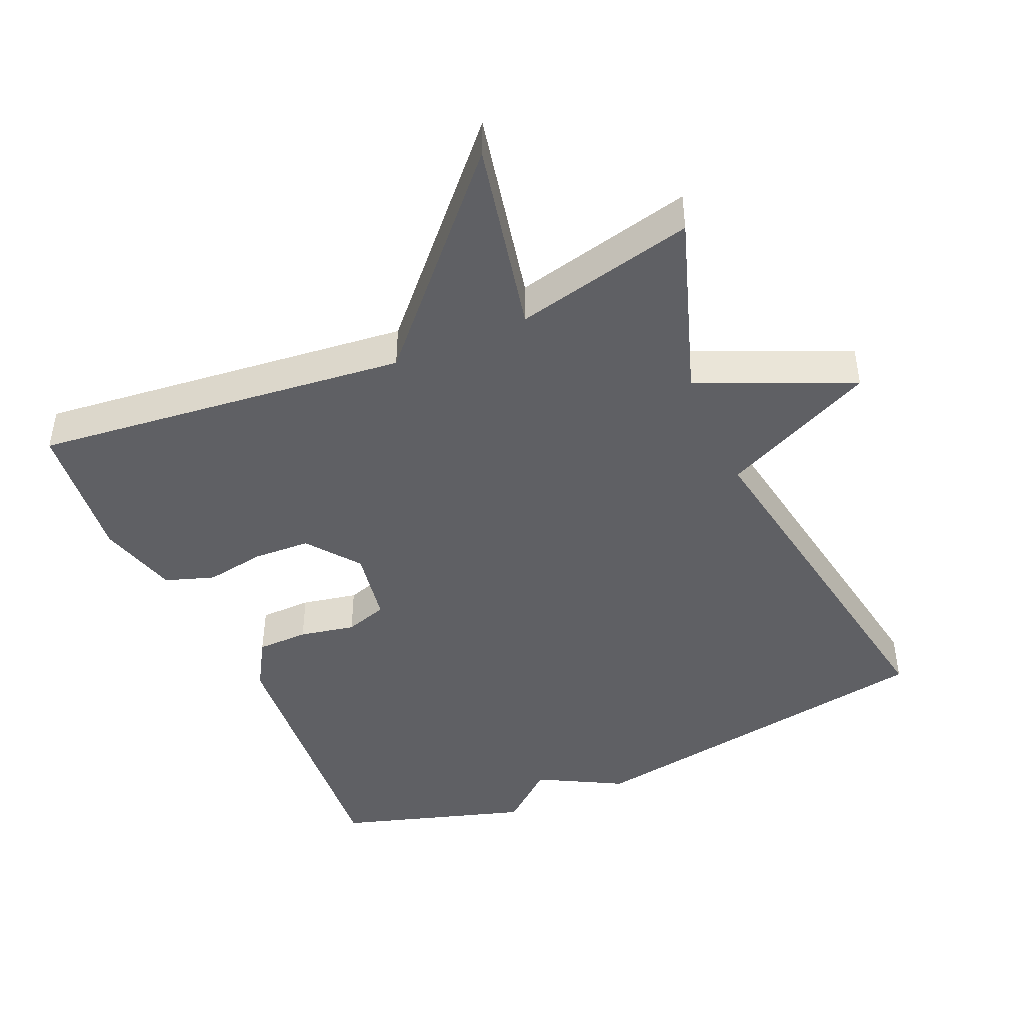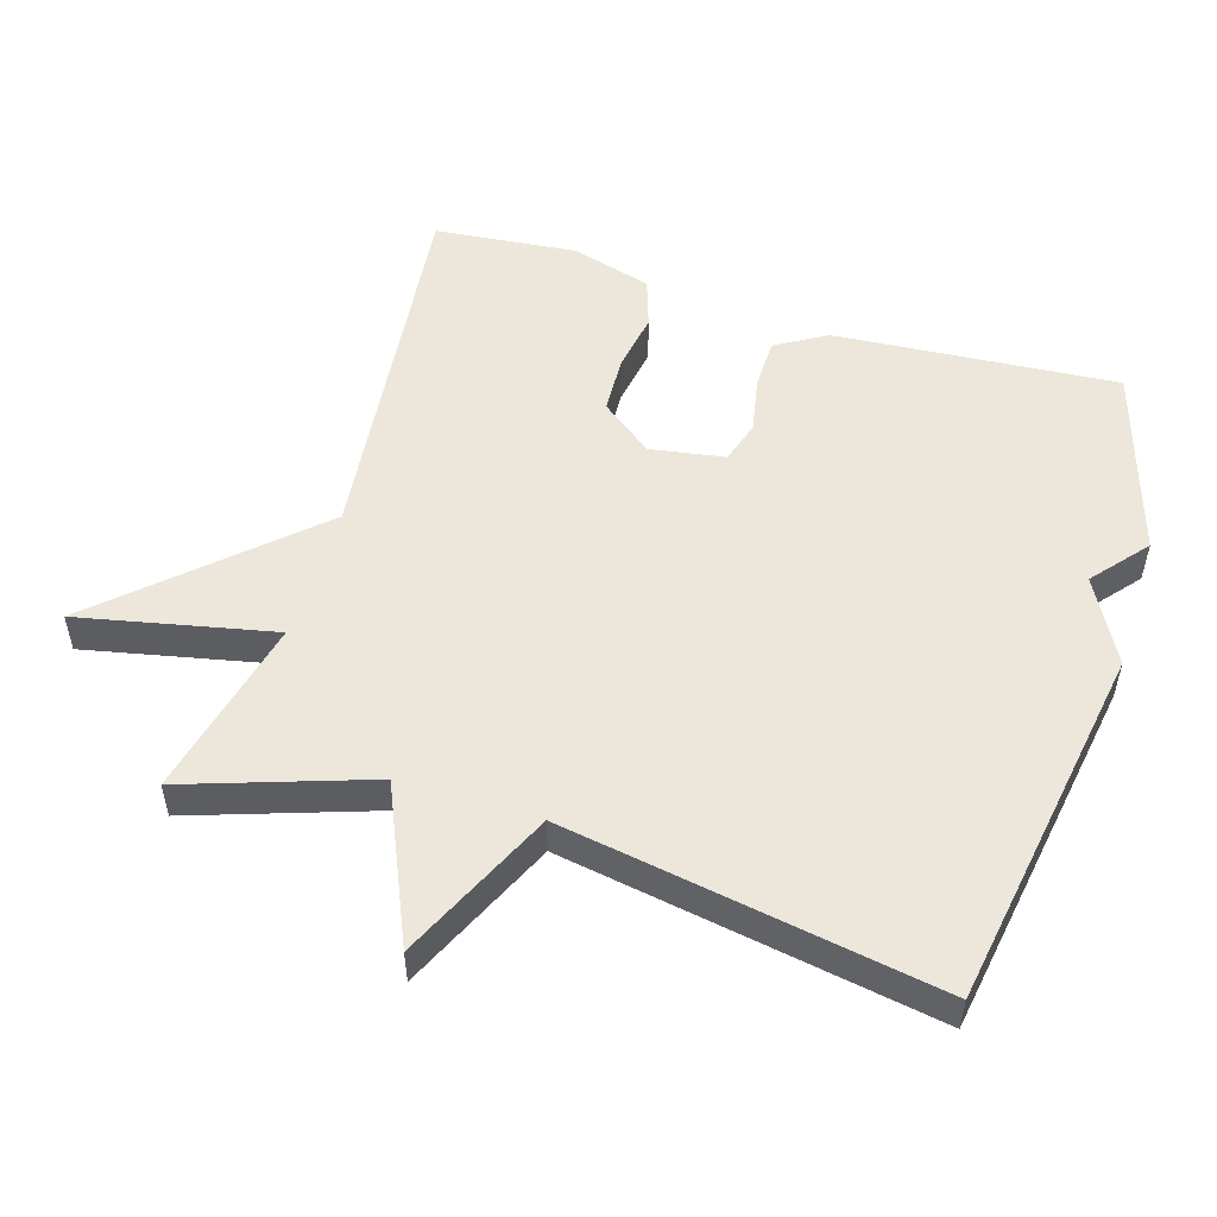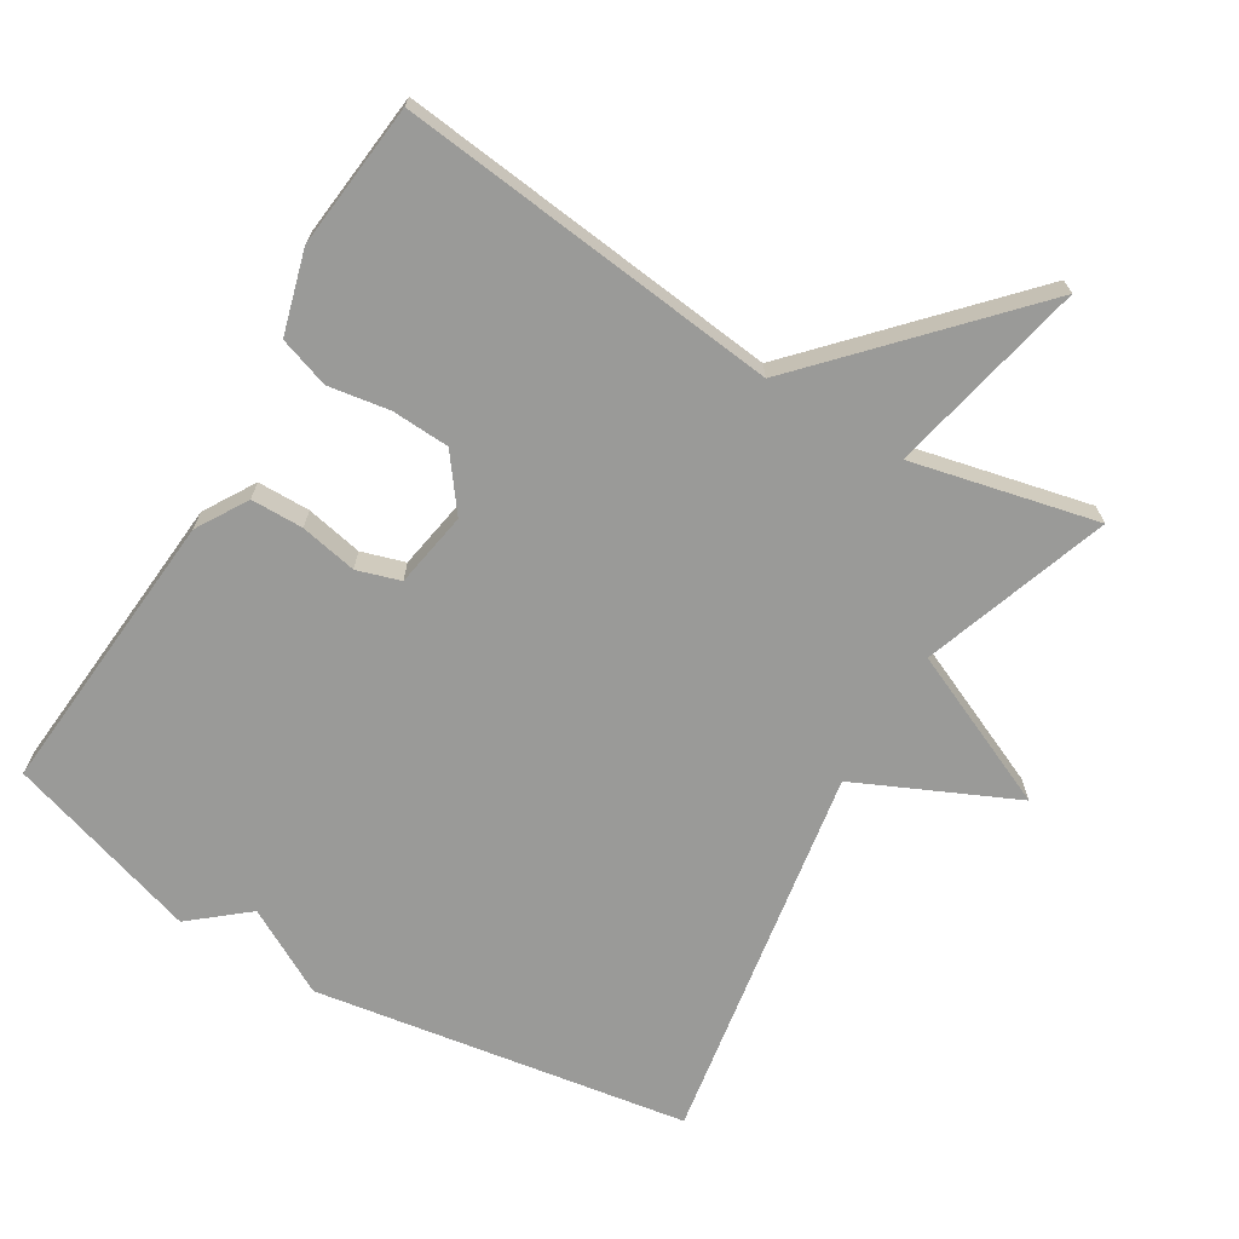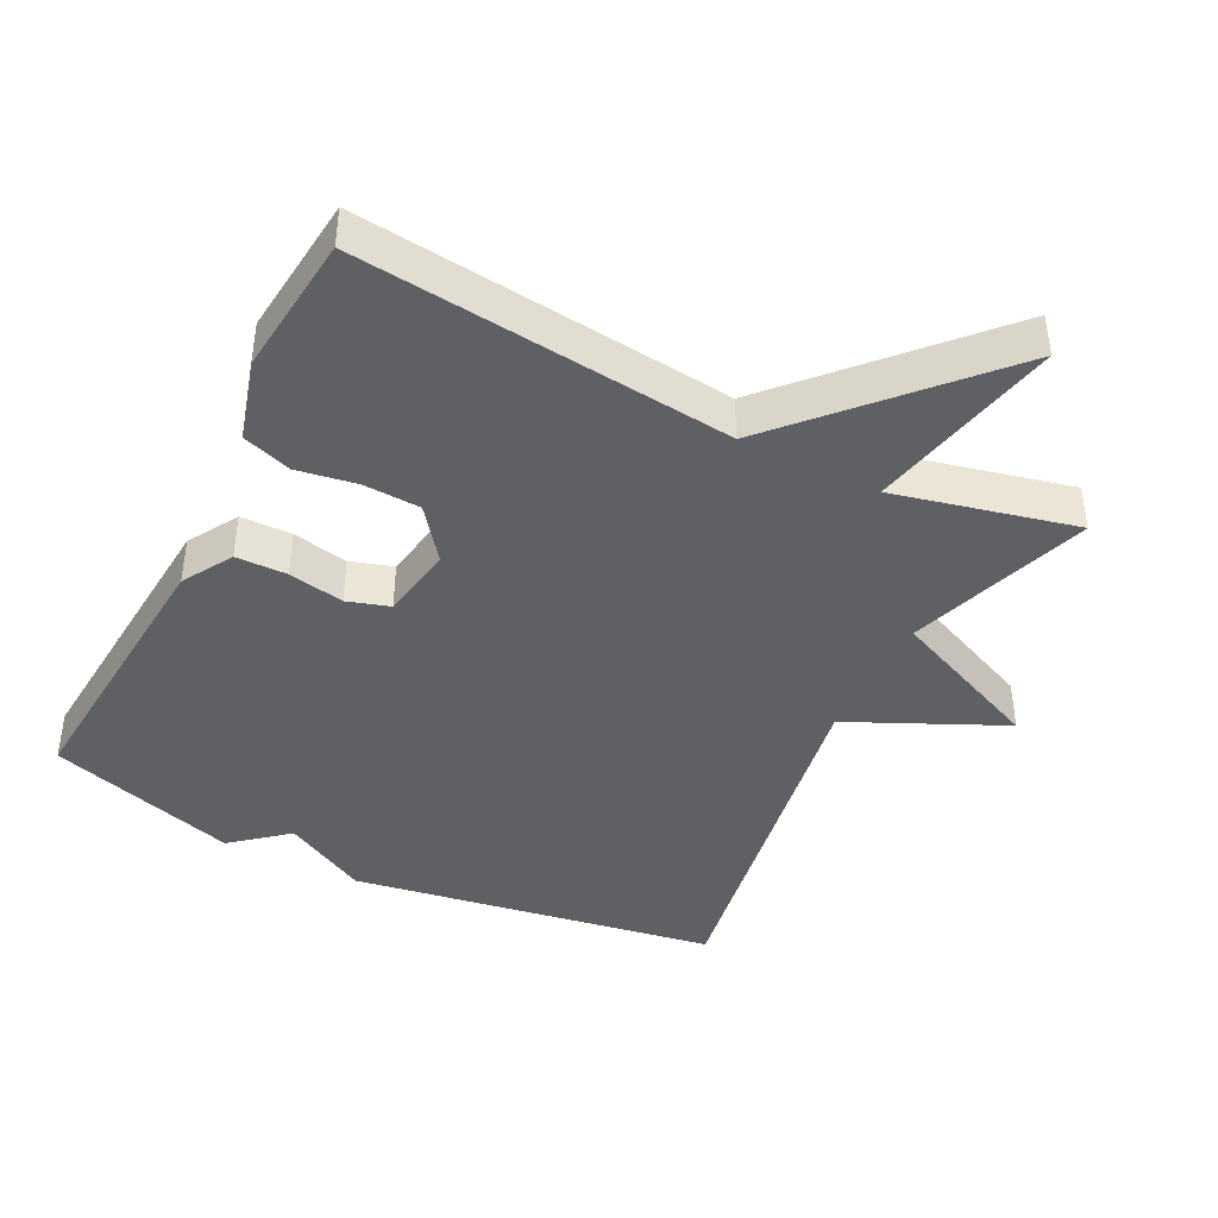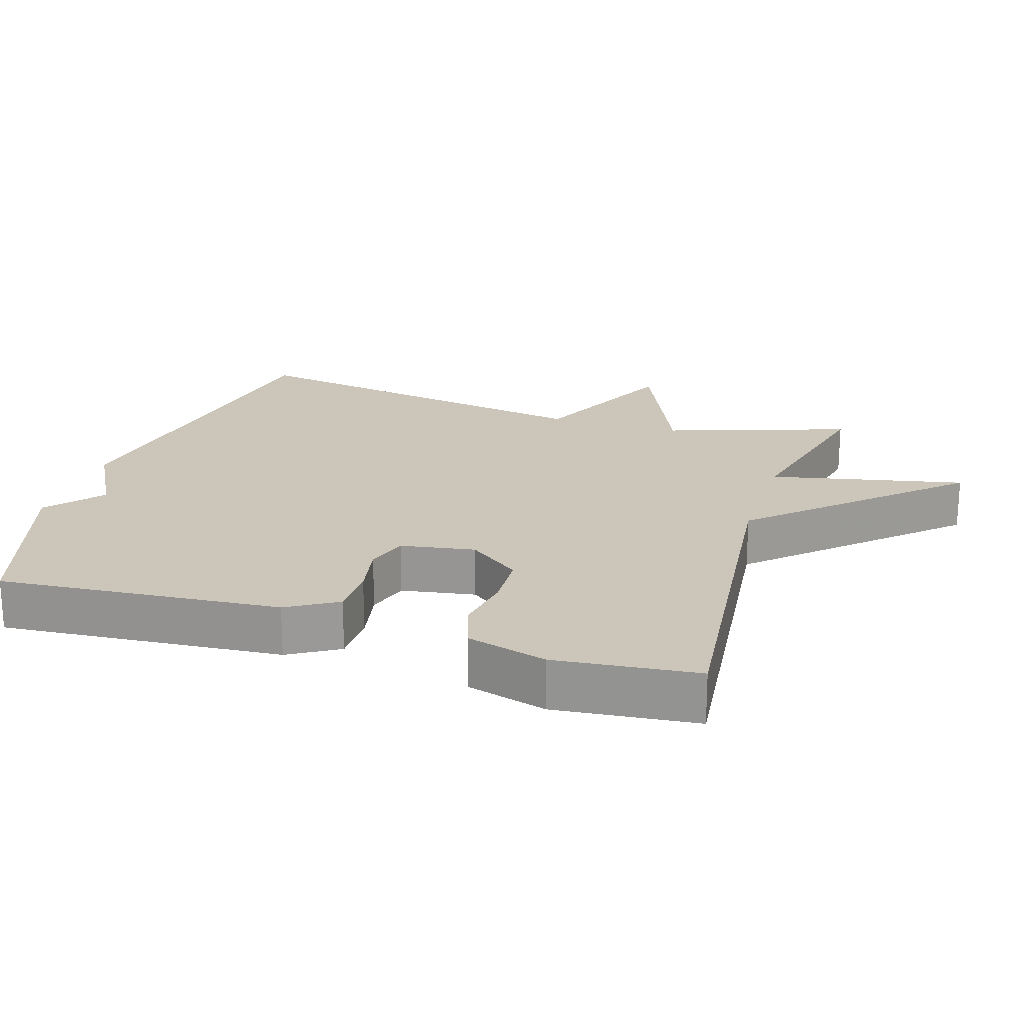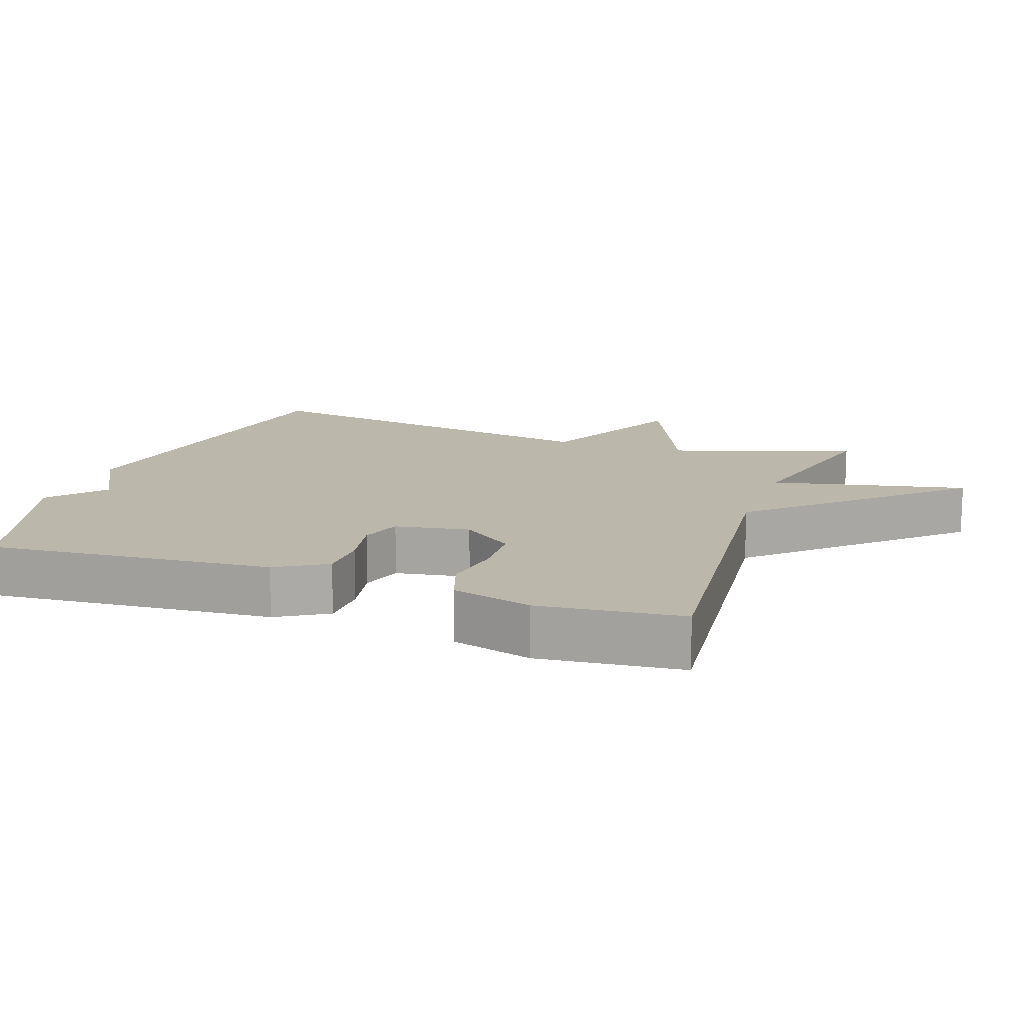
<metadata>
{"format":"obj","ext":"obj","renderer":"f3d","projection":"perspective","resolution":1024,"background":"white","views":[{"elev":-45.1,"azim":23.7,"up":"+Y"},{"elev":52.6,"azim":107.2,"up":"+Y"},{"elev":-69.2,"azim":-31.1,"up":"+Y"},{"elev":-42.1,"azim":-26.6,"up":"+Y"},{"elev":20.9,"azim":-72.5,"up":"+Y"},{"elev":14.2,"azim":-70.6,"up":"+Y"}]}
</metadata>
<code>
v 0.5 0.07 -0.5
v -0.027 0.07 -0.585
v -0.148 0.07 -0.519
v -0.227 0.07 -0.585
v -0.5 0.07 -0.5
v -0.468 0.07 -0.093
v -0.425 0.07 -0.021
v -0.351 0.07 -0.02
v -0.271 0.07 -0.036
v -0.21 0.07 -0.017
v -0.192 0.07 0.09
v -0.249 0.07 0.165
v -0.331 0.07 0.169
v -0.417 0.07 0.155
v -0.488 0.07 0.179
v -0.521 0.07 0.295
v -0.5 0.07 0.5
v 0.039 0.07 0.44
v 0.299 0.07 0.72
v 0.239 0.07 0.44
v 0.5 0.07 0.5
v 0.41 0.07 0.236
v 0.632 0.07 0.138
v 0.41 0.07 0.036
v 0.5 0 -0.5
v -0.027 0 -0.585
v -0.148 0 -0.519
v -0.227 0 -0.585
v -0.5 0 -0.5
v -0.468 0 -0.093
v -0.425 0 -0.021
v -0.351 0 -0.02
v -0.271 0 -0.036
v -0.21 0 -0.017
v -0.192 0 0.09
v -0.249 0 0.165
v -0.331 0 0.169
v -0.417 0 0.155
v -0.488 0 0.179
v -0.521 0 0.295
v -0.5 0 0.5
v 0.039 0 0.44
v 0.299 0 0.72
v 0.239 0 0.44
v 0.5 0 0.5
v 0.41 0 0.236
v 0.632 0 0.138
v 0.41 0 0.036
f 22 23 24
f 20 21 22
f 20 22 24
f 18 19 20
f 1 2 3
f 24 1 3
f 20 24 3
f 18 20 3
f 16 17 18
f 15 16 18
f 14 15 18
f 13 14 18
f 12 13 18
f 11 12 18
f 18 3 4
f 11 18 4
f 10 11 4
f 7 8 9
f 6 7 9
f 5 6 9
f 4 5 9
f 4 9 10
f 48 47 46
f 46 45 44
f 48 46 44
f 44 43 42
f 27 26 25
f 27 25 48
f 27 48 44
f 27 44 42
f 42 41 40
f 42 40 39
f 42 39 38
f 42 38 37
f 42 37 36
f 42 36 35
f 28 27 42
f 28 42 35
f 28 35 34
f 33 32 31
f 33 31 30
f 33 30 29
f 33 29 28
f 34 33 28
f 1 25 26 2
f 2 26 27 3
f 3 27 28 4
f 4 28 29 5
f 5 29 30 6
f 6 30 31 7
f 7 31 32 8
f 8 32 33 9
f 9 33 34 10
f 10 34 35 11
f 11 35 36 12
f 12 36 37 13
f 13 37 38 14
f 14 38 39 15
f 15 39 40 16
f 16 40 41 17
f 17 41 42 18
f 18 42 43 19
f 19 43 44 20
f 20 44 45 21
f 21 45 46 22
f 22 46 47 23
f 23 47 48 24
f 24 48 25 1

</code>
